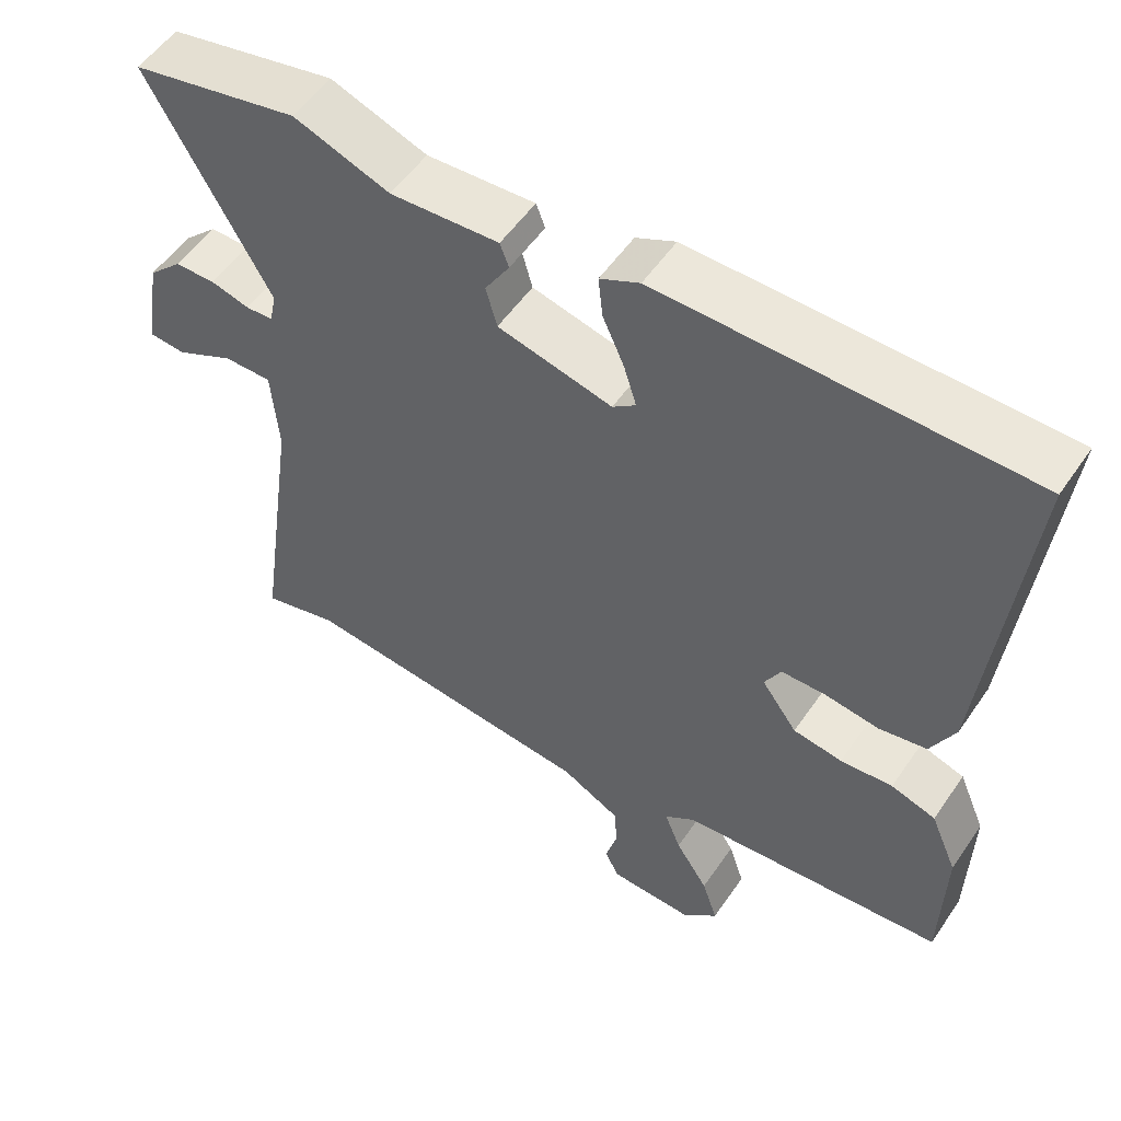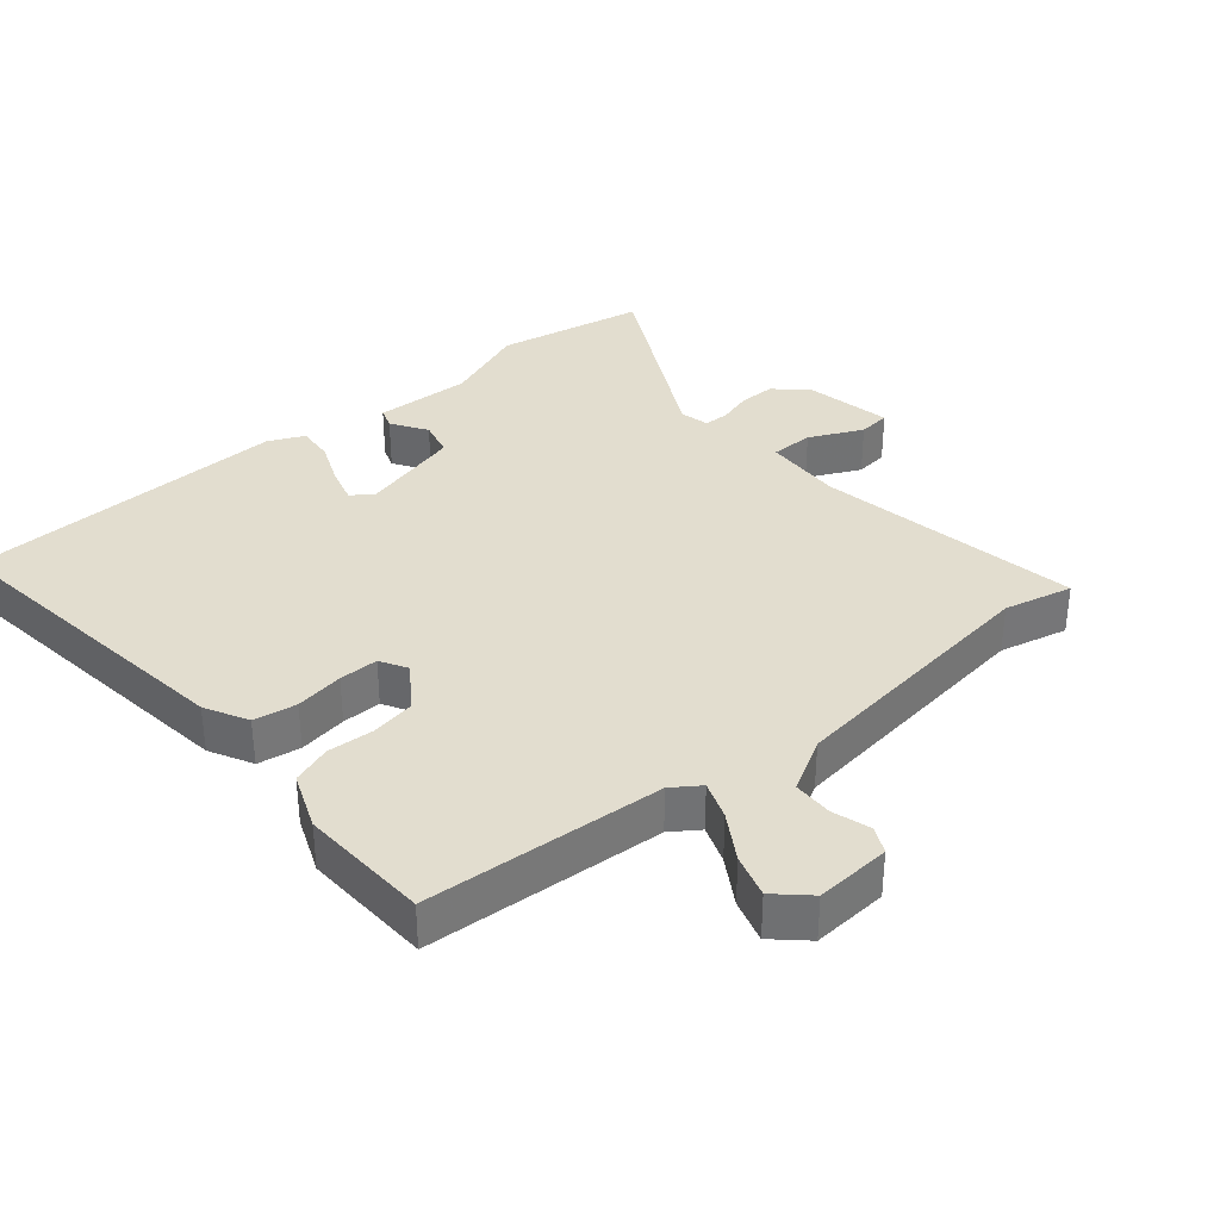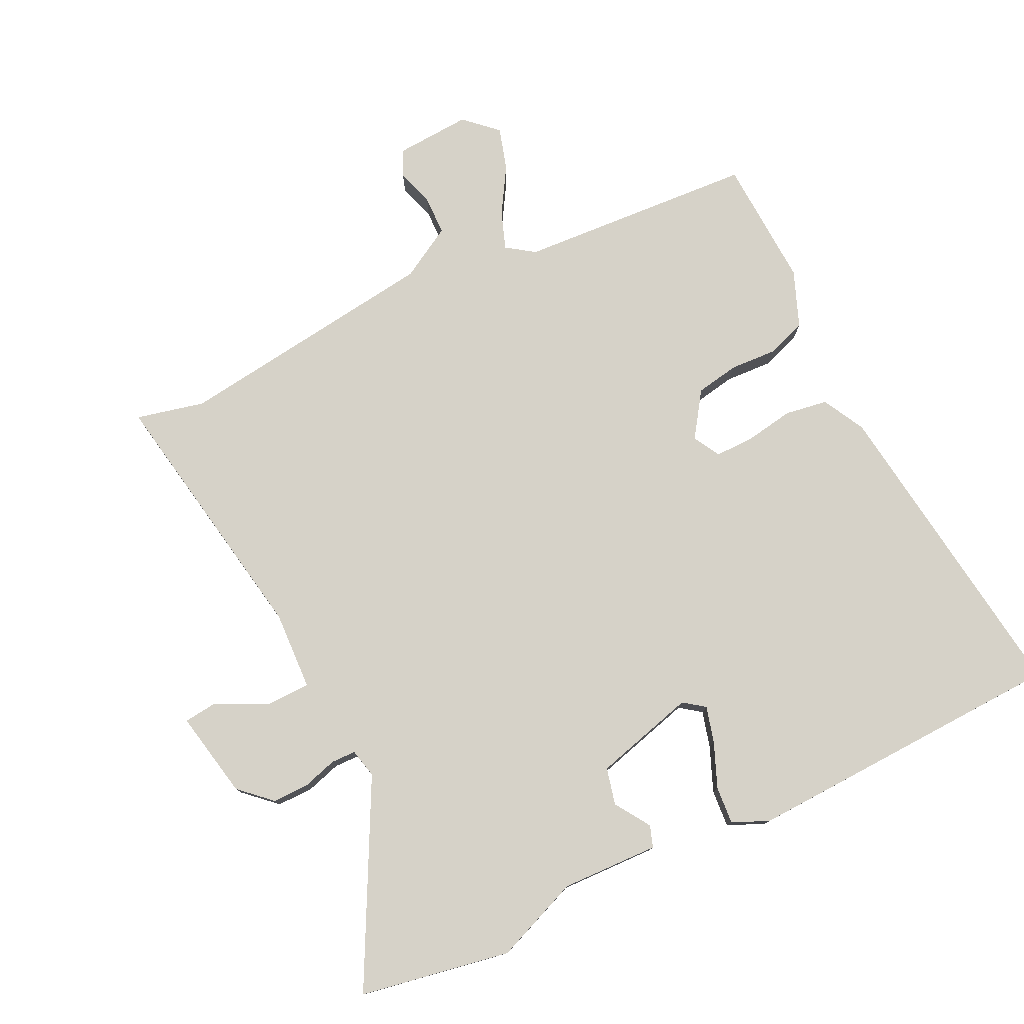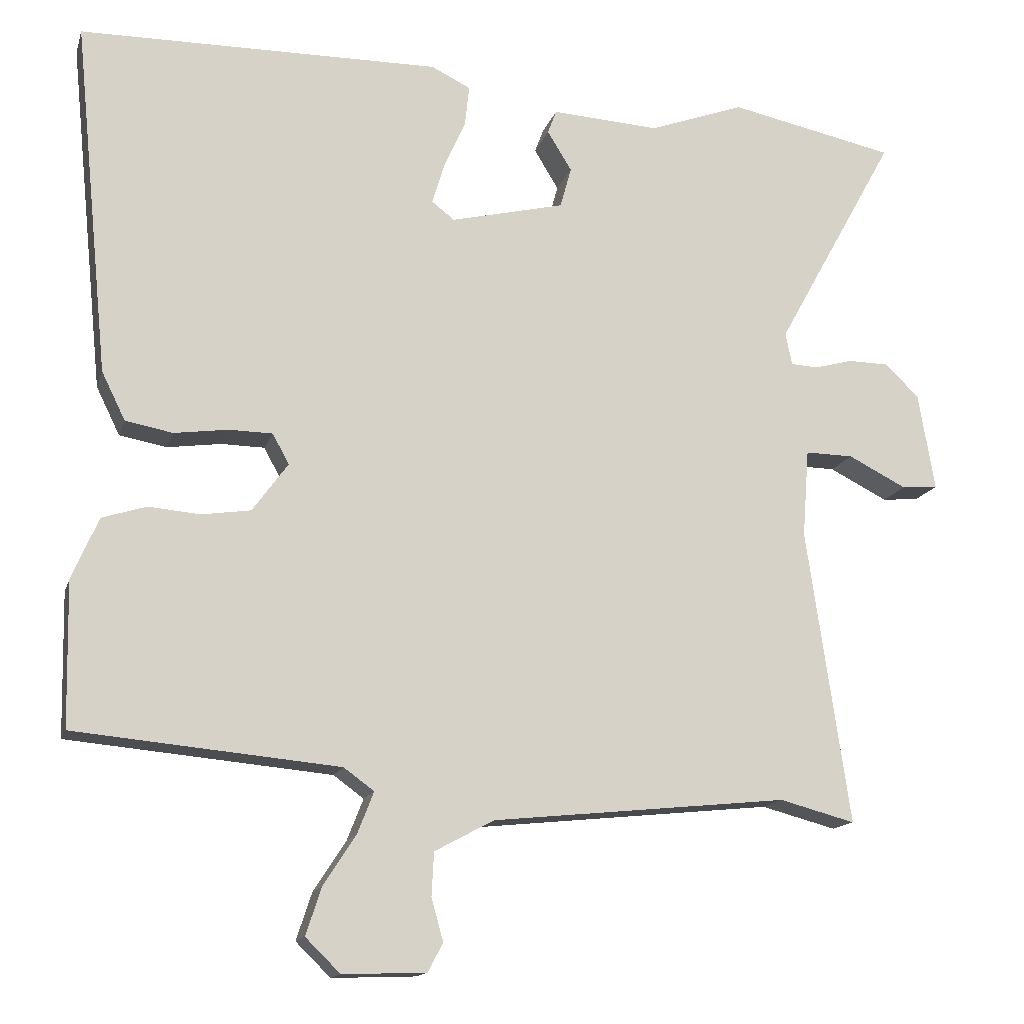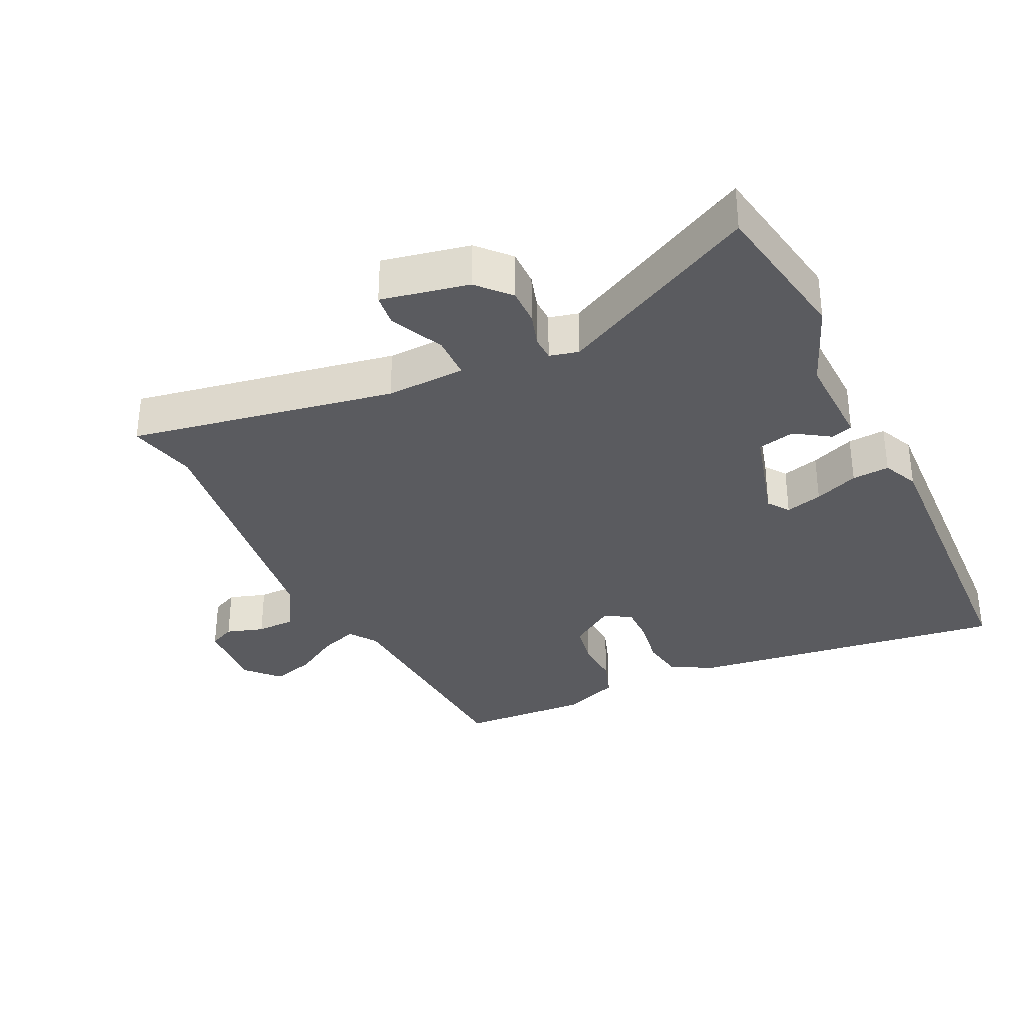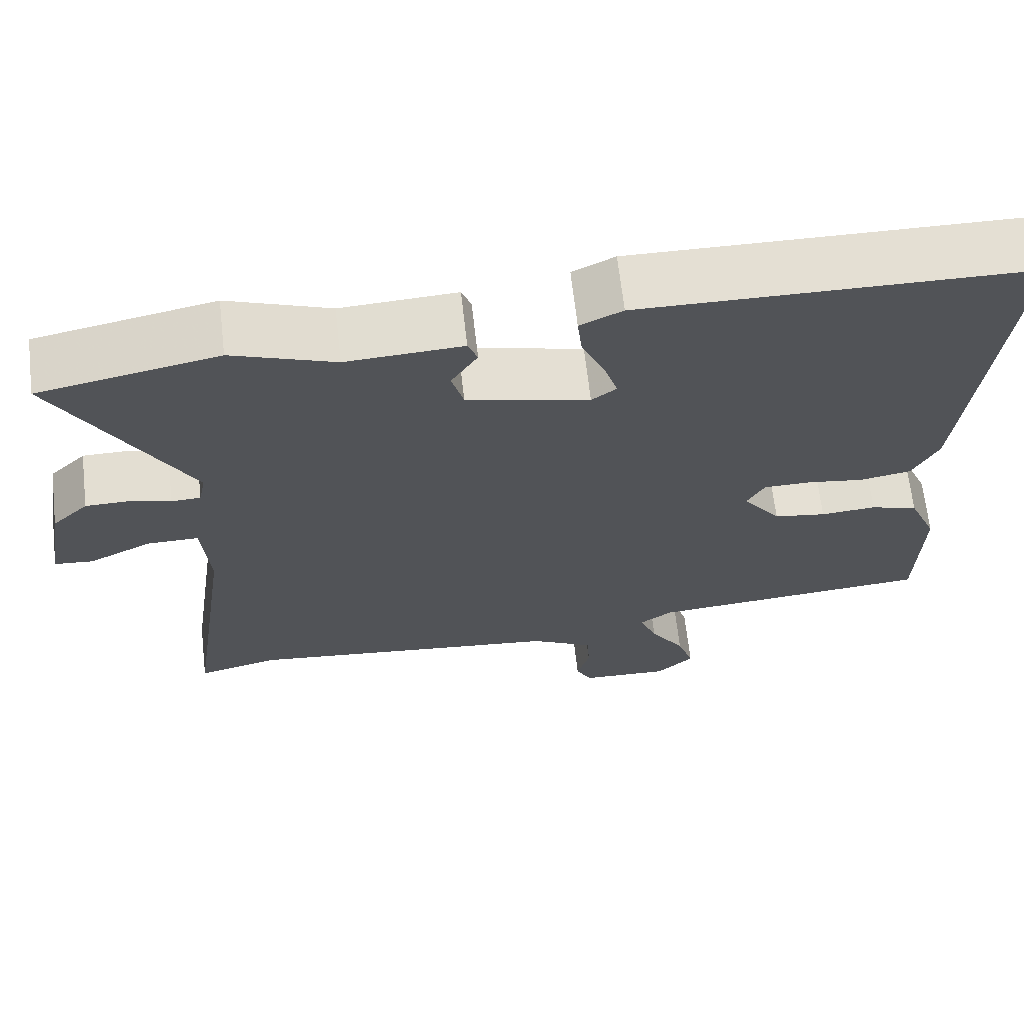
<metadata>
{"format":"obj","ext":"obj","renderer":"f3d","projection":"perspective","resolution":1024,"background":"white","views":[{"elev":54.2,"azim":33.8,"up":"+Z"},{"elev":34.8,"azim":138.5,"up":"+Y"},{"elev":77.8,"azim":-27.5,"up":"+Y"},{"elev":-14.6,"azim":165.3,"up":"+Z"},{"elev":-33.2,"azim":-66.2,"up":"+Y"},{"elev":66.9,"azim":-6.5,"up":"+Z"}]}
</metadata>
<code>
v -0.653 0.07 0.468
v -0.428 0.07 0.515
v -0.299 0.07 0.468
v -0.153 0.07 0.477
v -0.141 0.07 0.445
v -0.174 0.07 0.391
v -0.159 0.07 0.336
v -0.005 0.07 0.299
v 0.026 0.07 0.323
v 0.009 0.07 0.378
v -0.02 0.07 0.443
v -0.026 0.07 0.499
v 0.027 0.07 0.525
v 0.516 0.07 0.52
v 0.468 0.07 0.04
v 0.436 0.07 -0.025
v 0.372 0.07 -0.037
v 0.299 0.07 -0.027
v 0.24 0.07 -0.028
v 0.218 0.07 -0.069
v 0.266 0.07 -0.135
v 0.332 0.07 -0.145
v 0.402 0.07 -0.139
v 0.462 0.07 -0.158
v 0.498 0.07 -0.242
v 0.494 0.07 -0.437
v 0.137 0.07 -0.47
v 0.096 0.07 -0.5
v 0.118 0.07 -0.556
v 0.162 0.07 -0.624
v 0.183 0.07 -0.688
v 0.136 0.07 -0.734
v 0.023 0.07 -0.73
v 0.003 0.07 -0.691
v 0.019 0.07 -0.634
v 0.016 0.07 -0.575
v -0.064 0.07 -0.532
v -0.465 0.07 -0.491
v -0.567 0.07 -0.518
v -0.509 0.07 -0.118
v -0.518 0.07 0.001
v -0.583 0.07 0
v -0.662 0.07 -0.04
v -0.711 0.07 -0.036
v -0.689 0.07 0.096
v -0.643 0.07 0.141
v -0.588 0.07 0.142
v -0.536 0.07 0.128
v -0.499 0.07 0.13
v -0.49 0.07 0.174
v -0.653 0 0.468
v -0.428 0 0.515
v -0.299 0 0.468
v -0.153 0 0.477
v -0.141 0 0.445
v -0.174 0 0.391
v -0.159 0 0.336
v -0.005 0 0.299
v 0.026 0 0.323
v 0.009 0 0.378
v -0.02 0 0.443
v -0.026 0 0.499
v 0.027 0 0.525
v 0.516 0 0.52
v 0.468 0 0.04
v 0.436 0 -0.025
v 0.372 0 -0.037
v 0.299 0 -0.027
v 0.24 0 -0.028
v 0.218 0 -0.069
v 0.266 0 -0.135
v 0.332 0 -0.145
v 0.402 0 -0.139
v 0.462 0 -0.158
v 0.498 0 -0.242
v 0.494 0 -0.437
v 0.137 0 -0.47
v 0.096 0 -0.5
v 0.118 0 -0.556
v 0.162 0 -0.624
v 0.183 0 -0.688
v 0.136 0 -0.734
v 0.023 0 -0.73
v 0.003 0 -0.691
v 0.019 0 -0.634
v 0.016 0 -0.575
v -0.064 0 -0.532
v -0.465 0 -0.491
v -0.567 0 -0.518
v -0.509 0 -0.118
v -0.518 0 0.001
v -0.583 0 0
v -0.662 0 -0.04
v -0.711 0 -0.036
v -0.689 0 0.096
v -0.643 0 0.141
v -0.588 0 0.142
v -0.536 0 0.128
v -0.499 0 0.13
v -0.49 0 0.174
f 45 46 47 48
f 45 48 49
f 42 43 44 45
f 41 42 45 49
f 40 41 49 50
f 38 39 40
f 37 38 40 50
f 32 33 34 35
f 32 35 36
f 29 30 31 32
f 28 29 32 36
f 24 25 26 27
f 22 23 24 27
f 21 22 27 28
f 20 21 28 36
f 15 16 17 18
f 15 18 19
f 14 15 19
f 13 14 19 20
f 10 11 12 13
f 9 10 13 20
f 3 4 5 6
f 3 6 7
f 2 3 7
f 1 2 7
f 50 1 7
f 37 50 7 8
f 20 36 37
f 8 9 20 37
f 98 97 96 95
f 99 98 95
f 95 94 93 92
f 99 95 92 91
f 100 99 91 90
f 90 89 88
f 100 90 88 87
f 85 84 83 82
f 86 85 82
f 82 81 80 79
f 86 82 79 78
f 77 76 75 74
f 77 74 73 72
f 78 77 72 71
f 86 78 71 70
f 68 67 66 65
f 69 68 65
f 69 65 64
f 70 69 64 63
f 63 62 61 60
f 70 63 60 59
f 56 55 54 53
f 57 56 53
f 57 53 52
f 57 52 51
f 57 51 100
f 58 57 100 87
f 87 86 70
f 87 70 59 58
f 1 51 52 2
f 2 52 53 3
f 3 53 54 4
f 4 54 55 5
f 5 55 56 6
f 6 56 57 7
f 7 57 58 8
f 8 58 59 9
f 9 59 60 10
f 10 60 61 11
f 11 61 62 12
f 12 62 63 13
f 13 63 64 14
f 14 64 65 15
f 15 65 66 16
f 16 66 67 17
f 17 67 68 18
f 18 68 69 19
f 19 69 70 20
f 20 70 71 21
f 21 71 72 22
f 22 72 73 23
f 23 73 74 24
f 24 74 75 25
f 25 75 76 26
f 26 76 77 27
f 27 77 78 28
f 28 78 79 29
f 29 79 80 30
f 30 80 81 31
f 31 81 82 32
f 32 82 83 33
f 33 83 84 34
f 34 84 85 35
f 35 85 86 36
f 36 86 87 37
f 37 87 88 38
f 38 88 89 39
f 39 89 90 40
f 40 90 91 41
f 41 91 92 42
f 42 92 93 43
f 43 93 94 44
f 44 94 95 45
f 45 95 96 46
f 46 96 97 47
f 47 97 98 48
f 48 98 99 49
f 49 99 100 50
f 50 100 51 1

</code>
